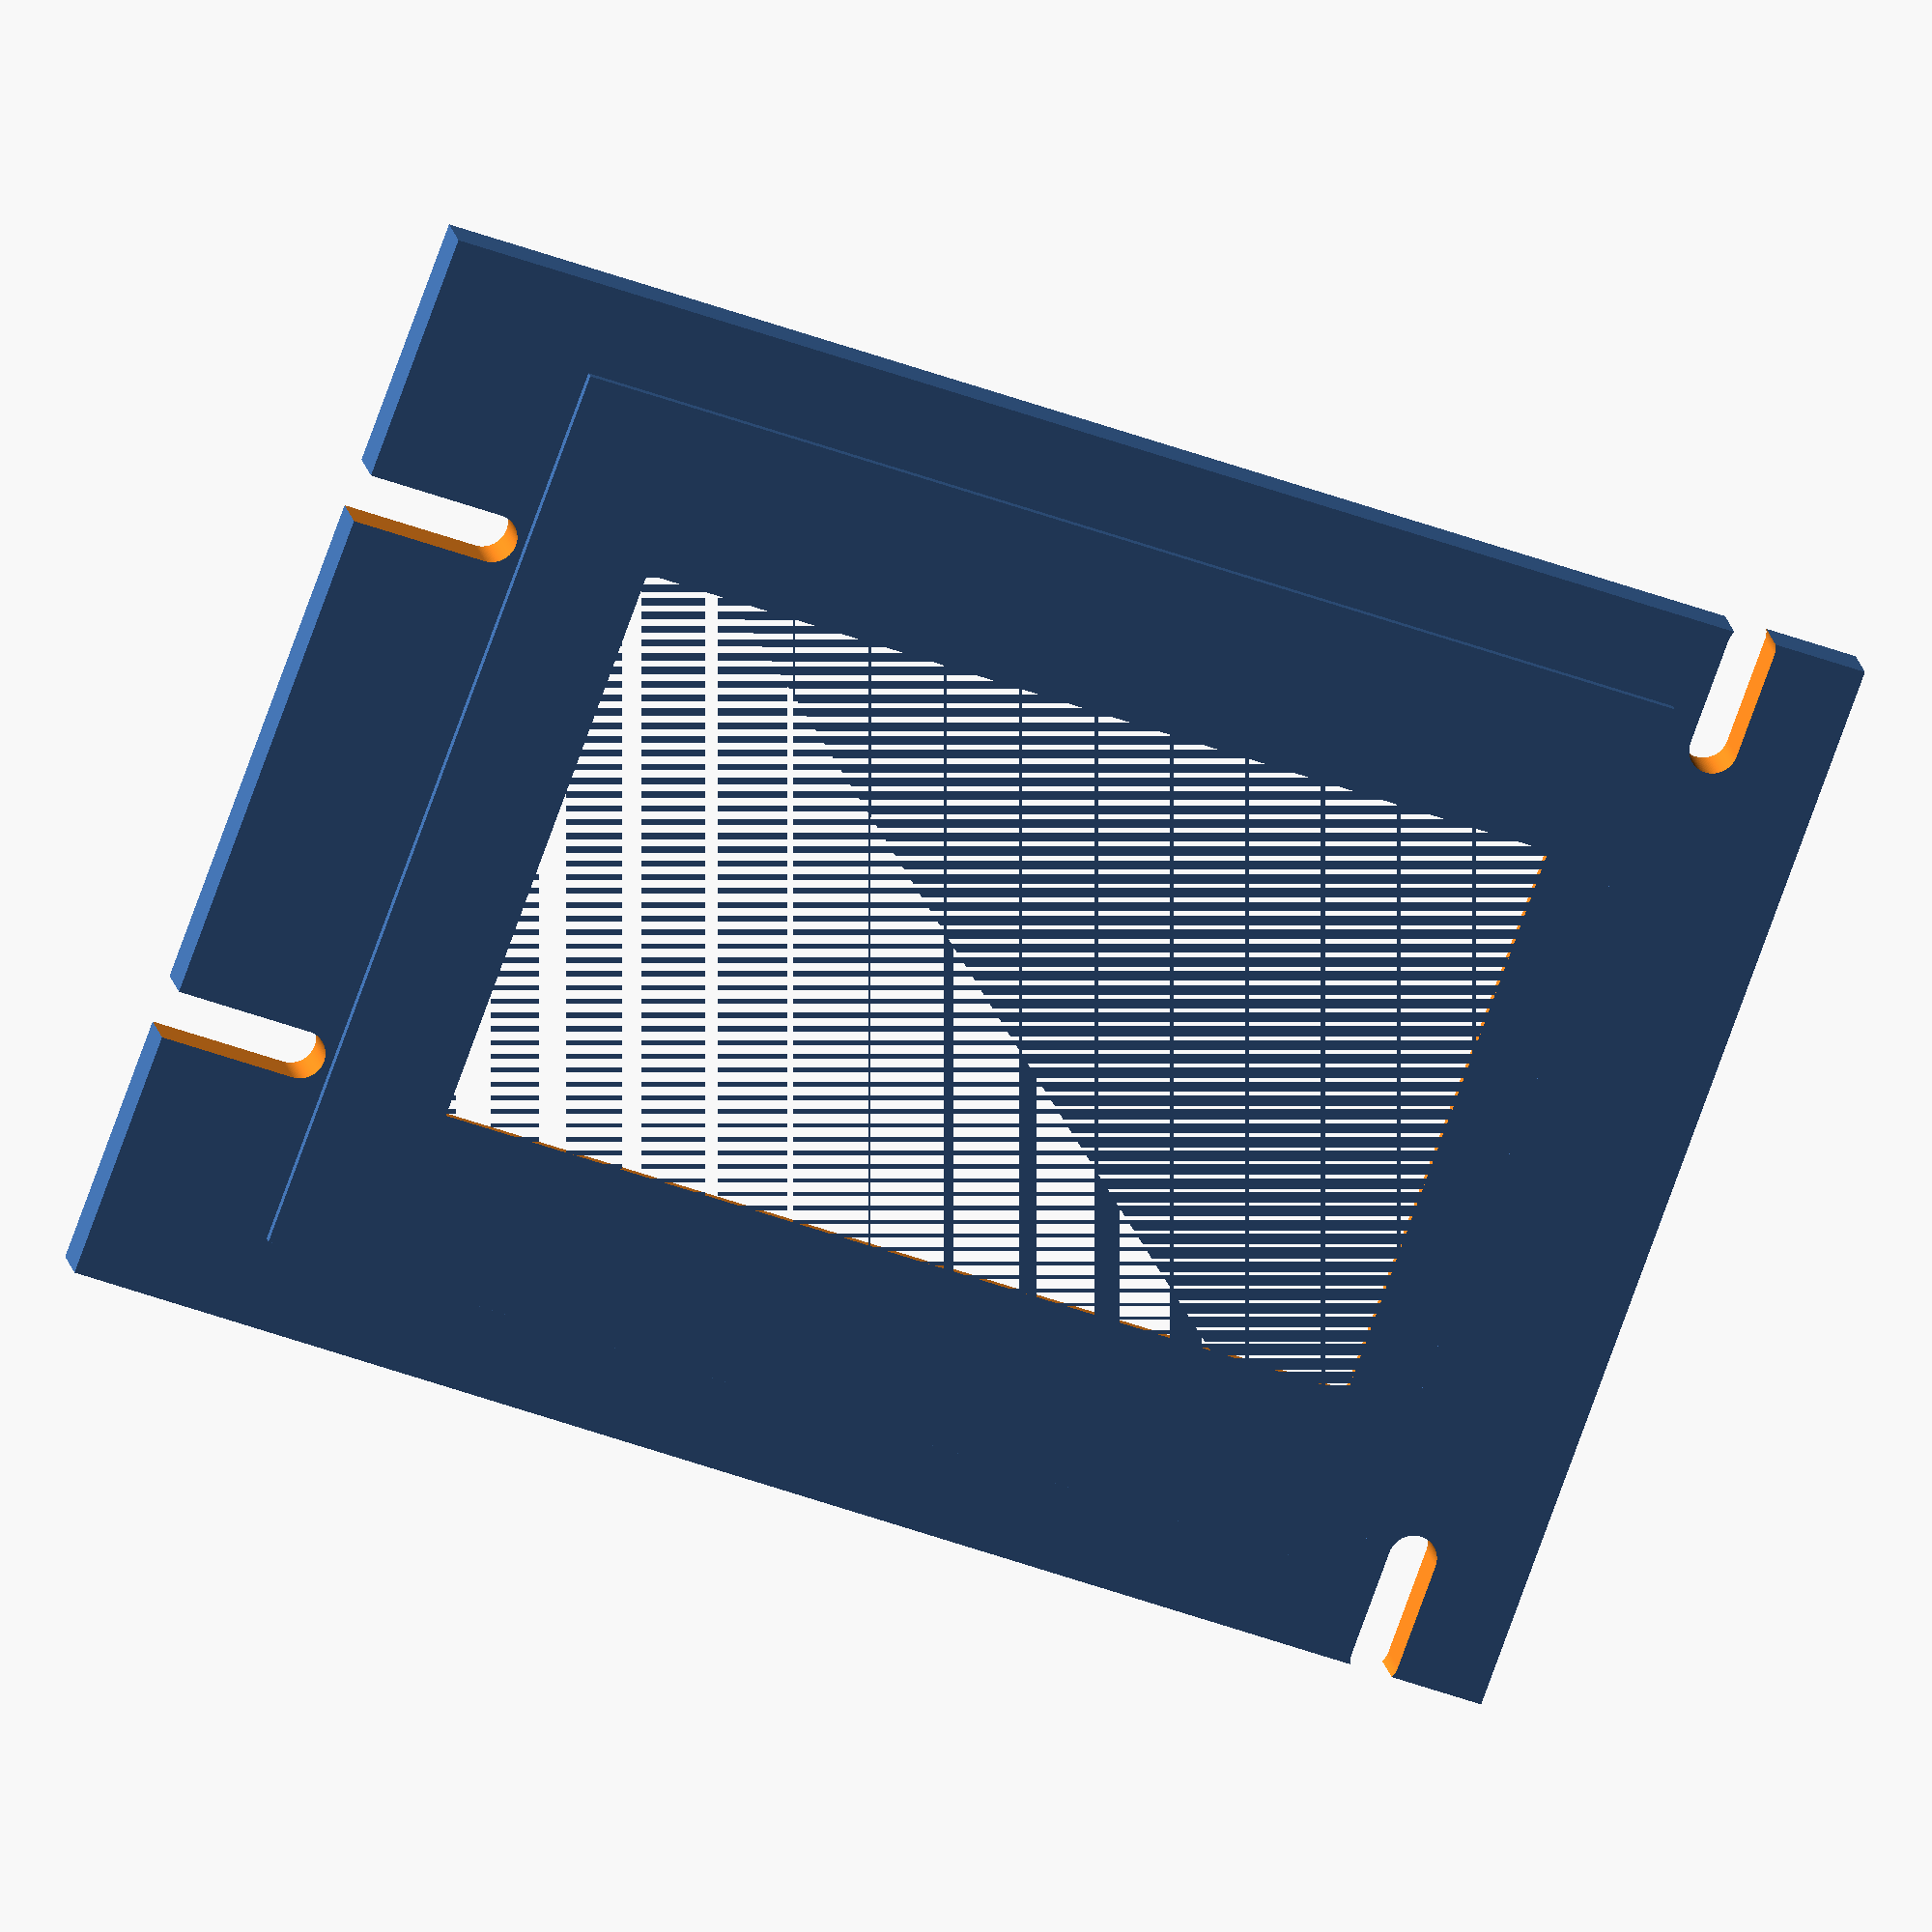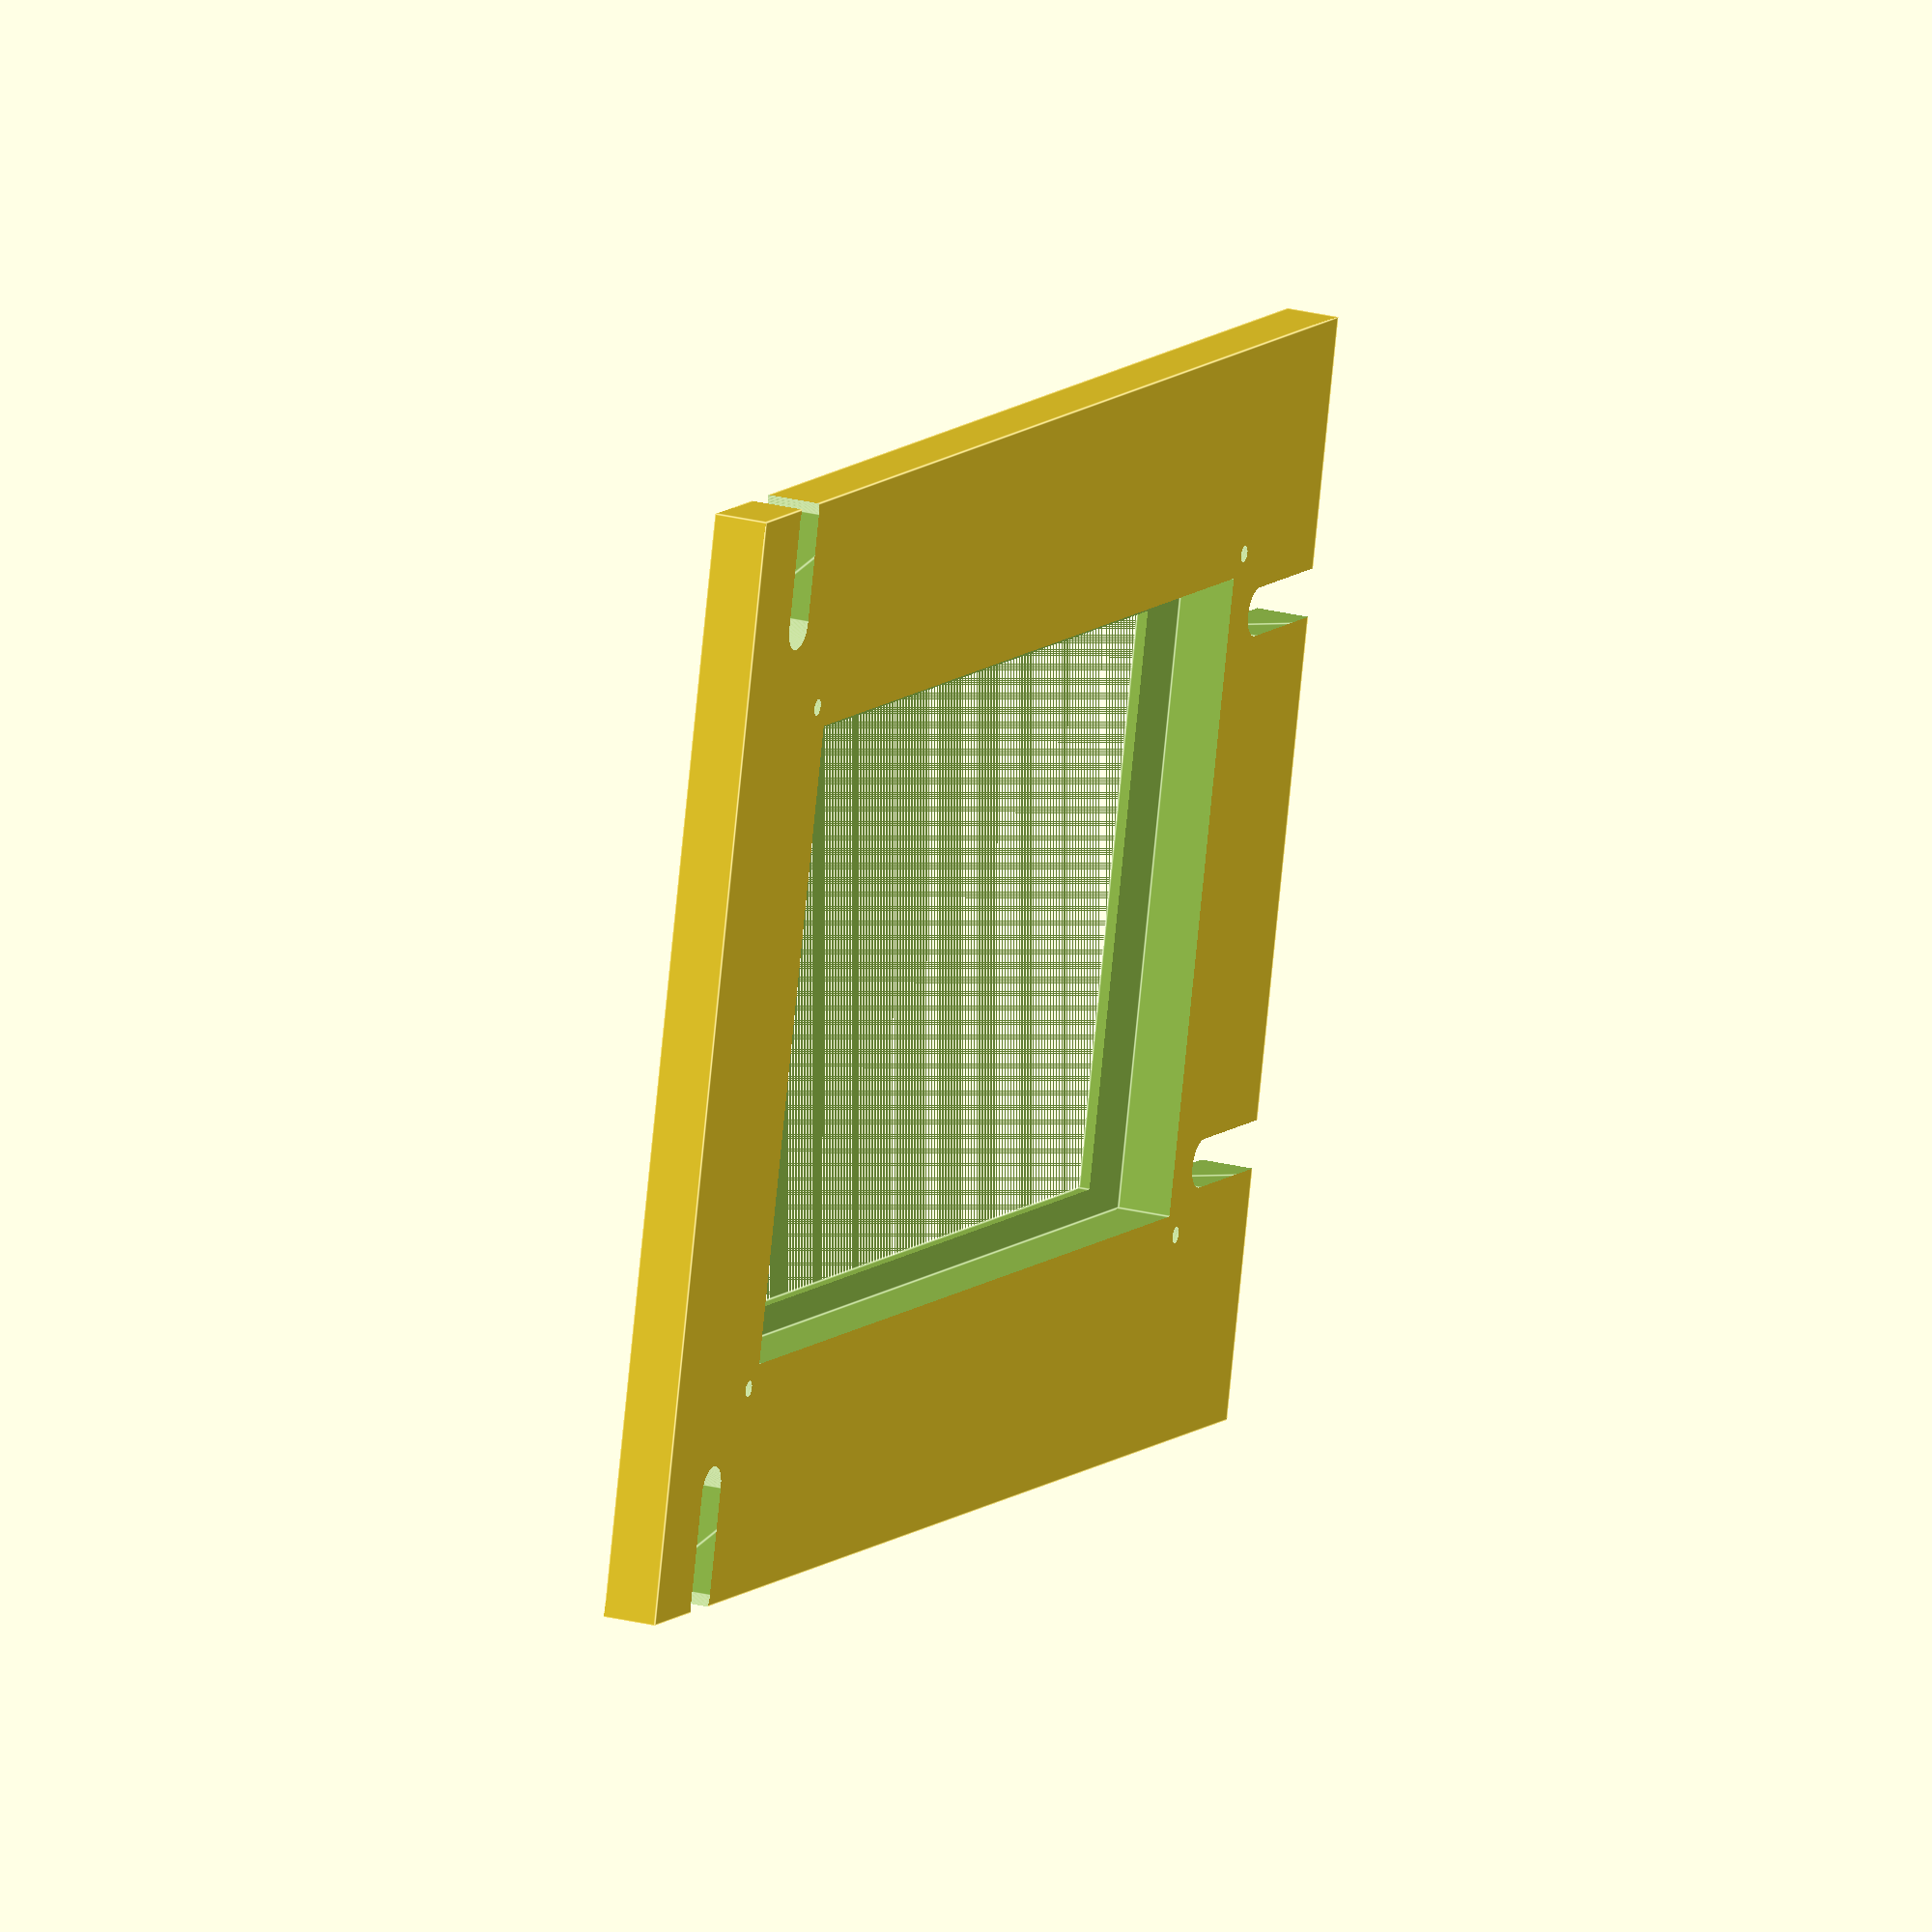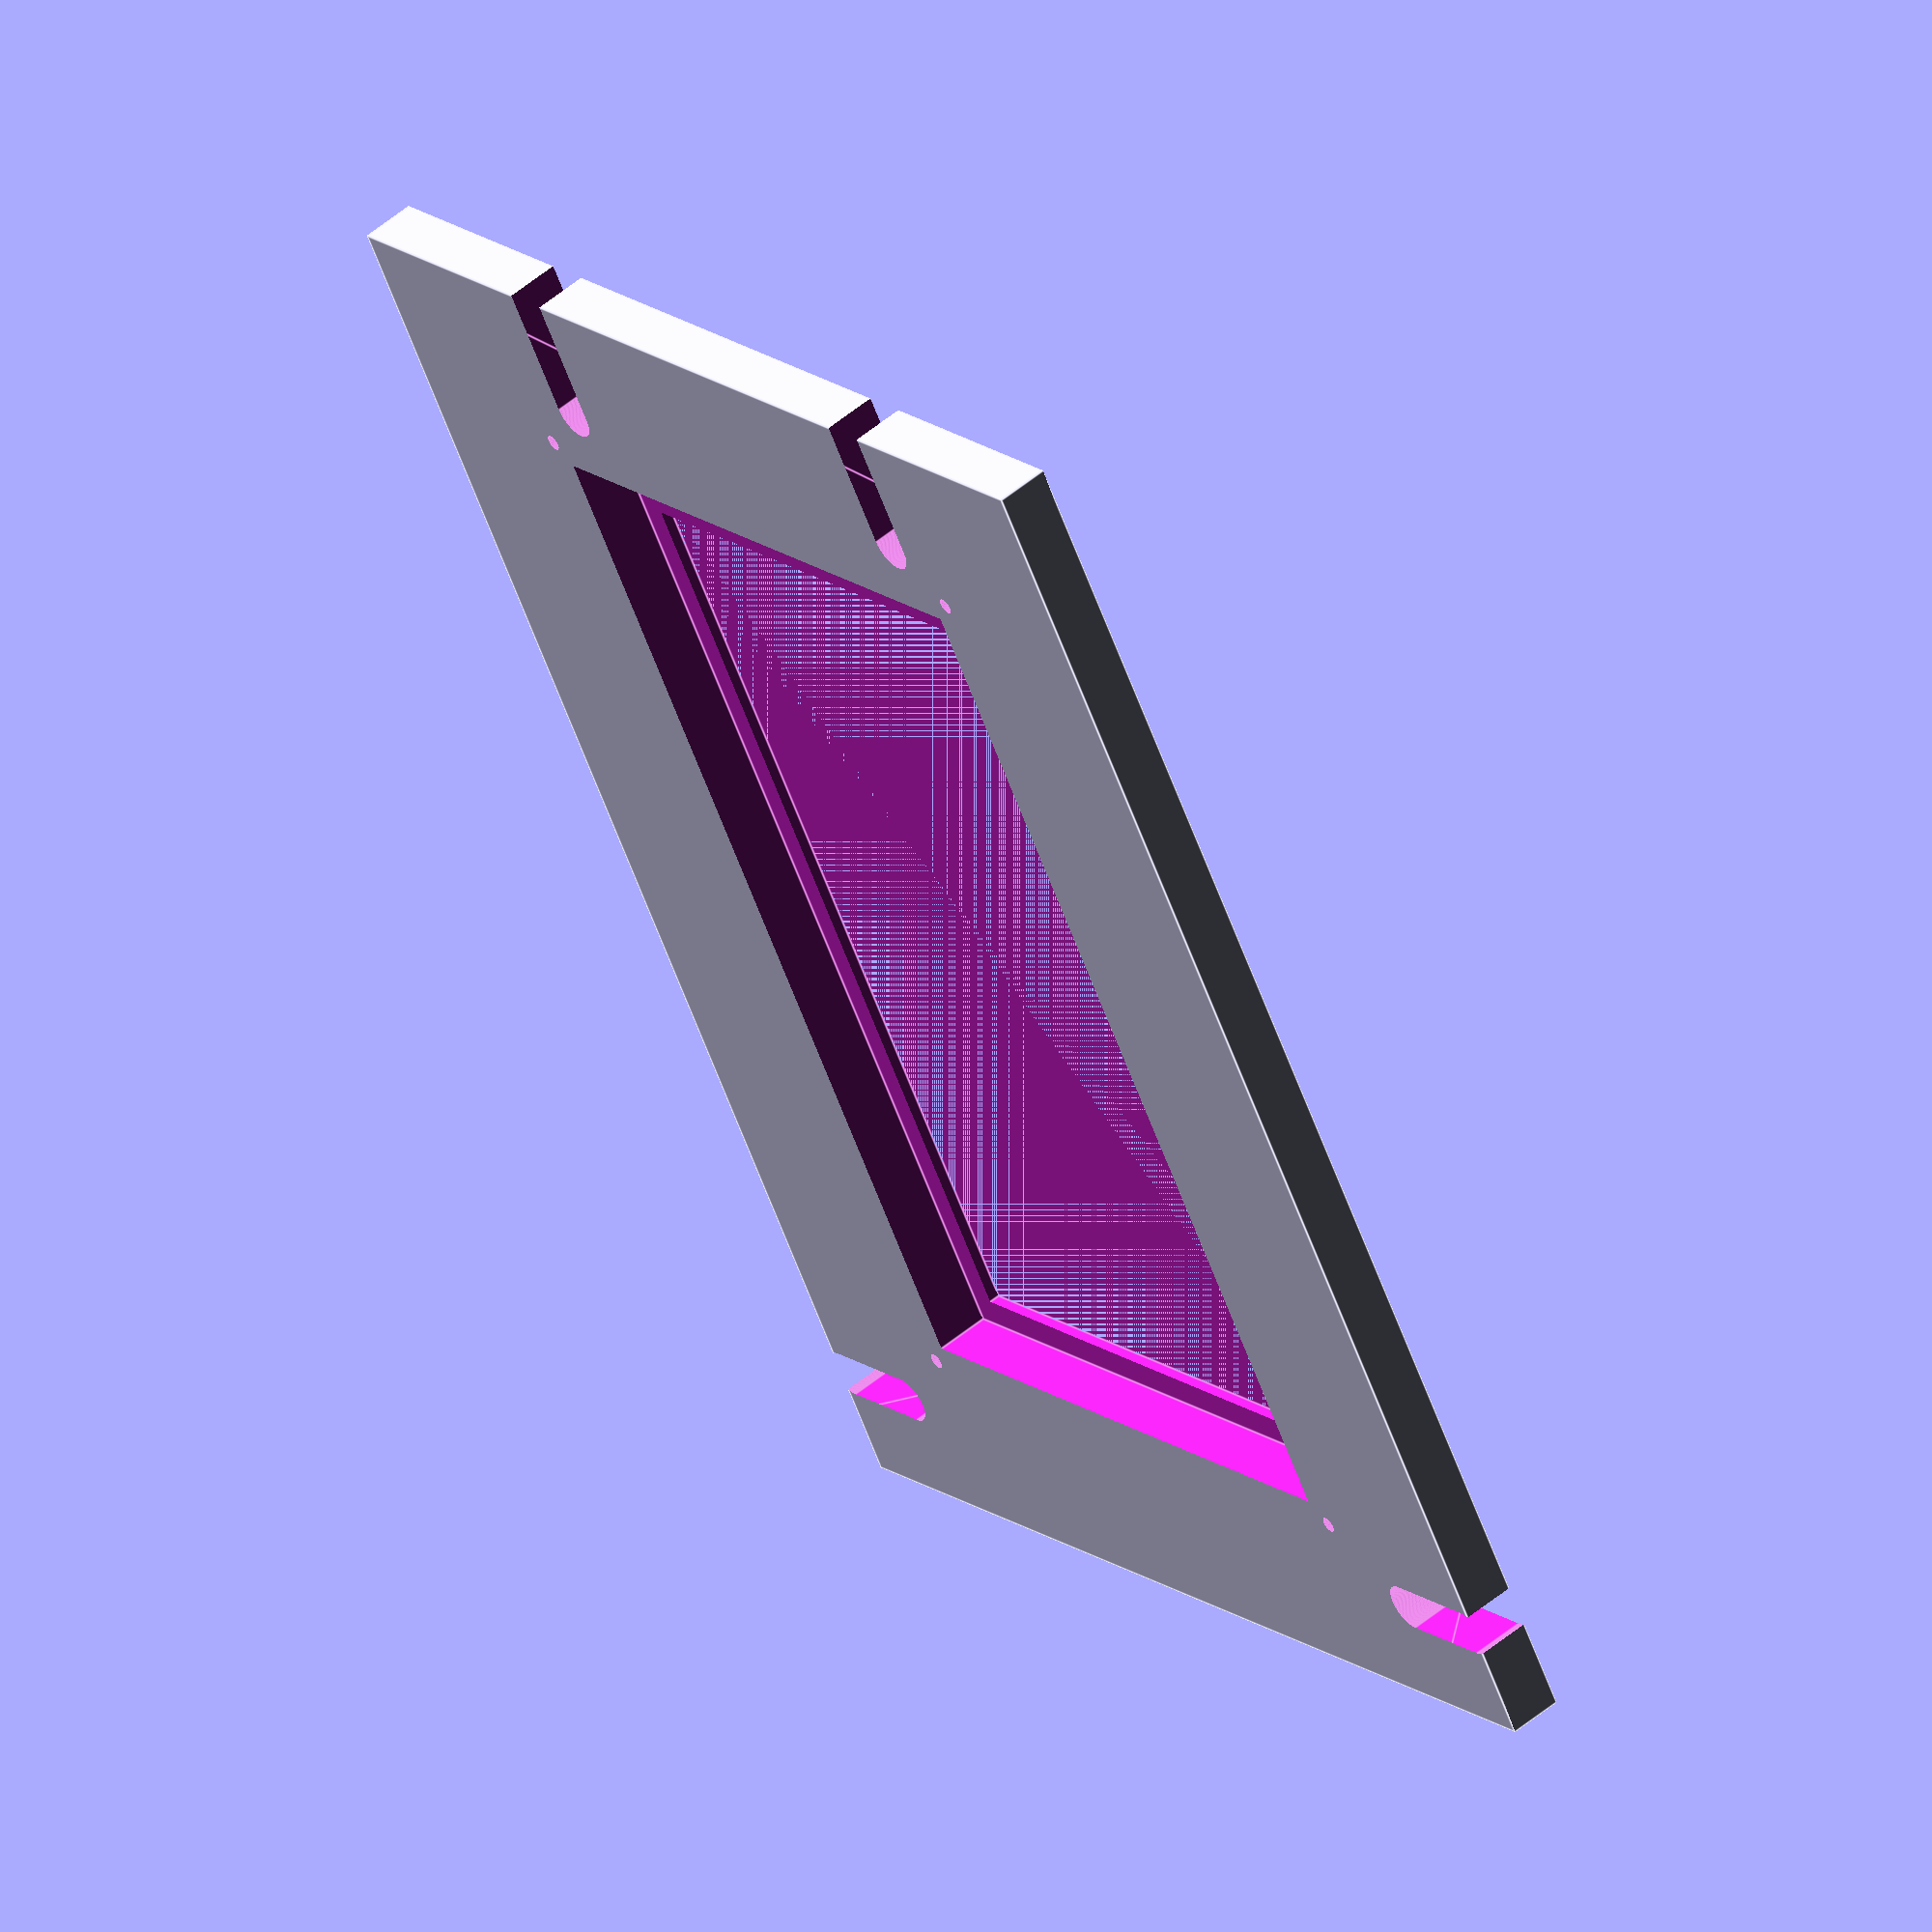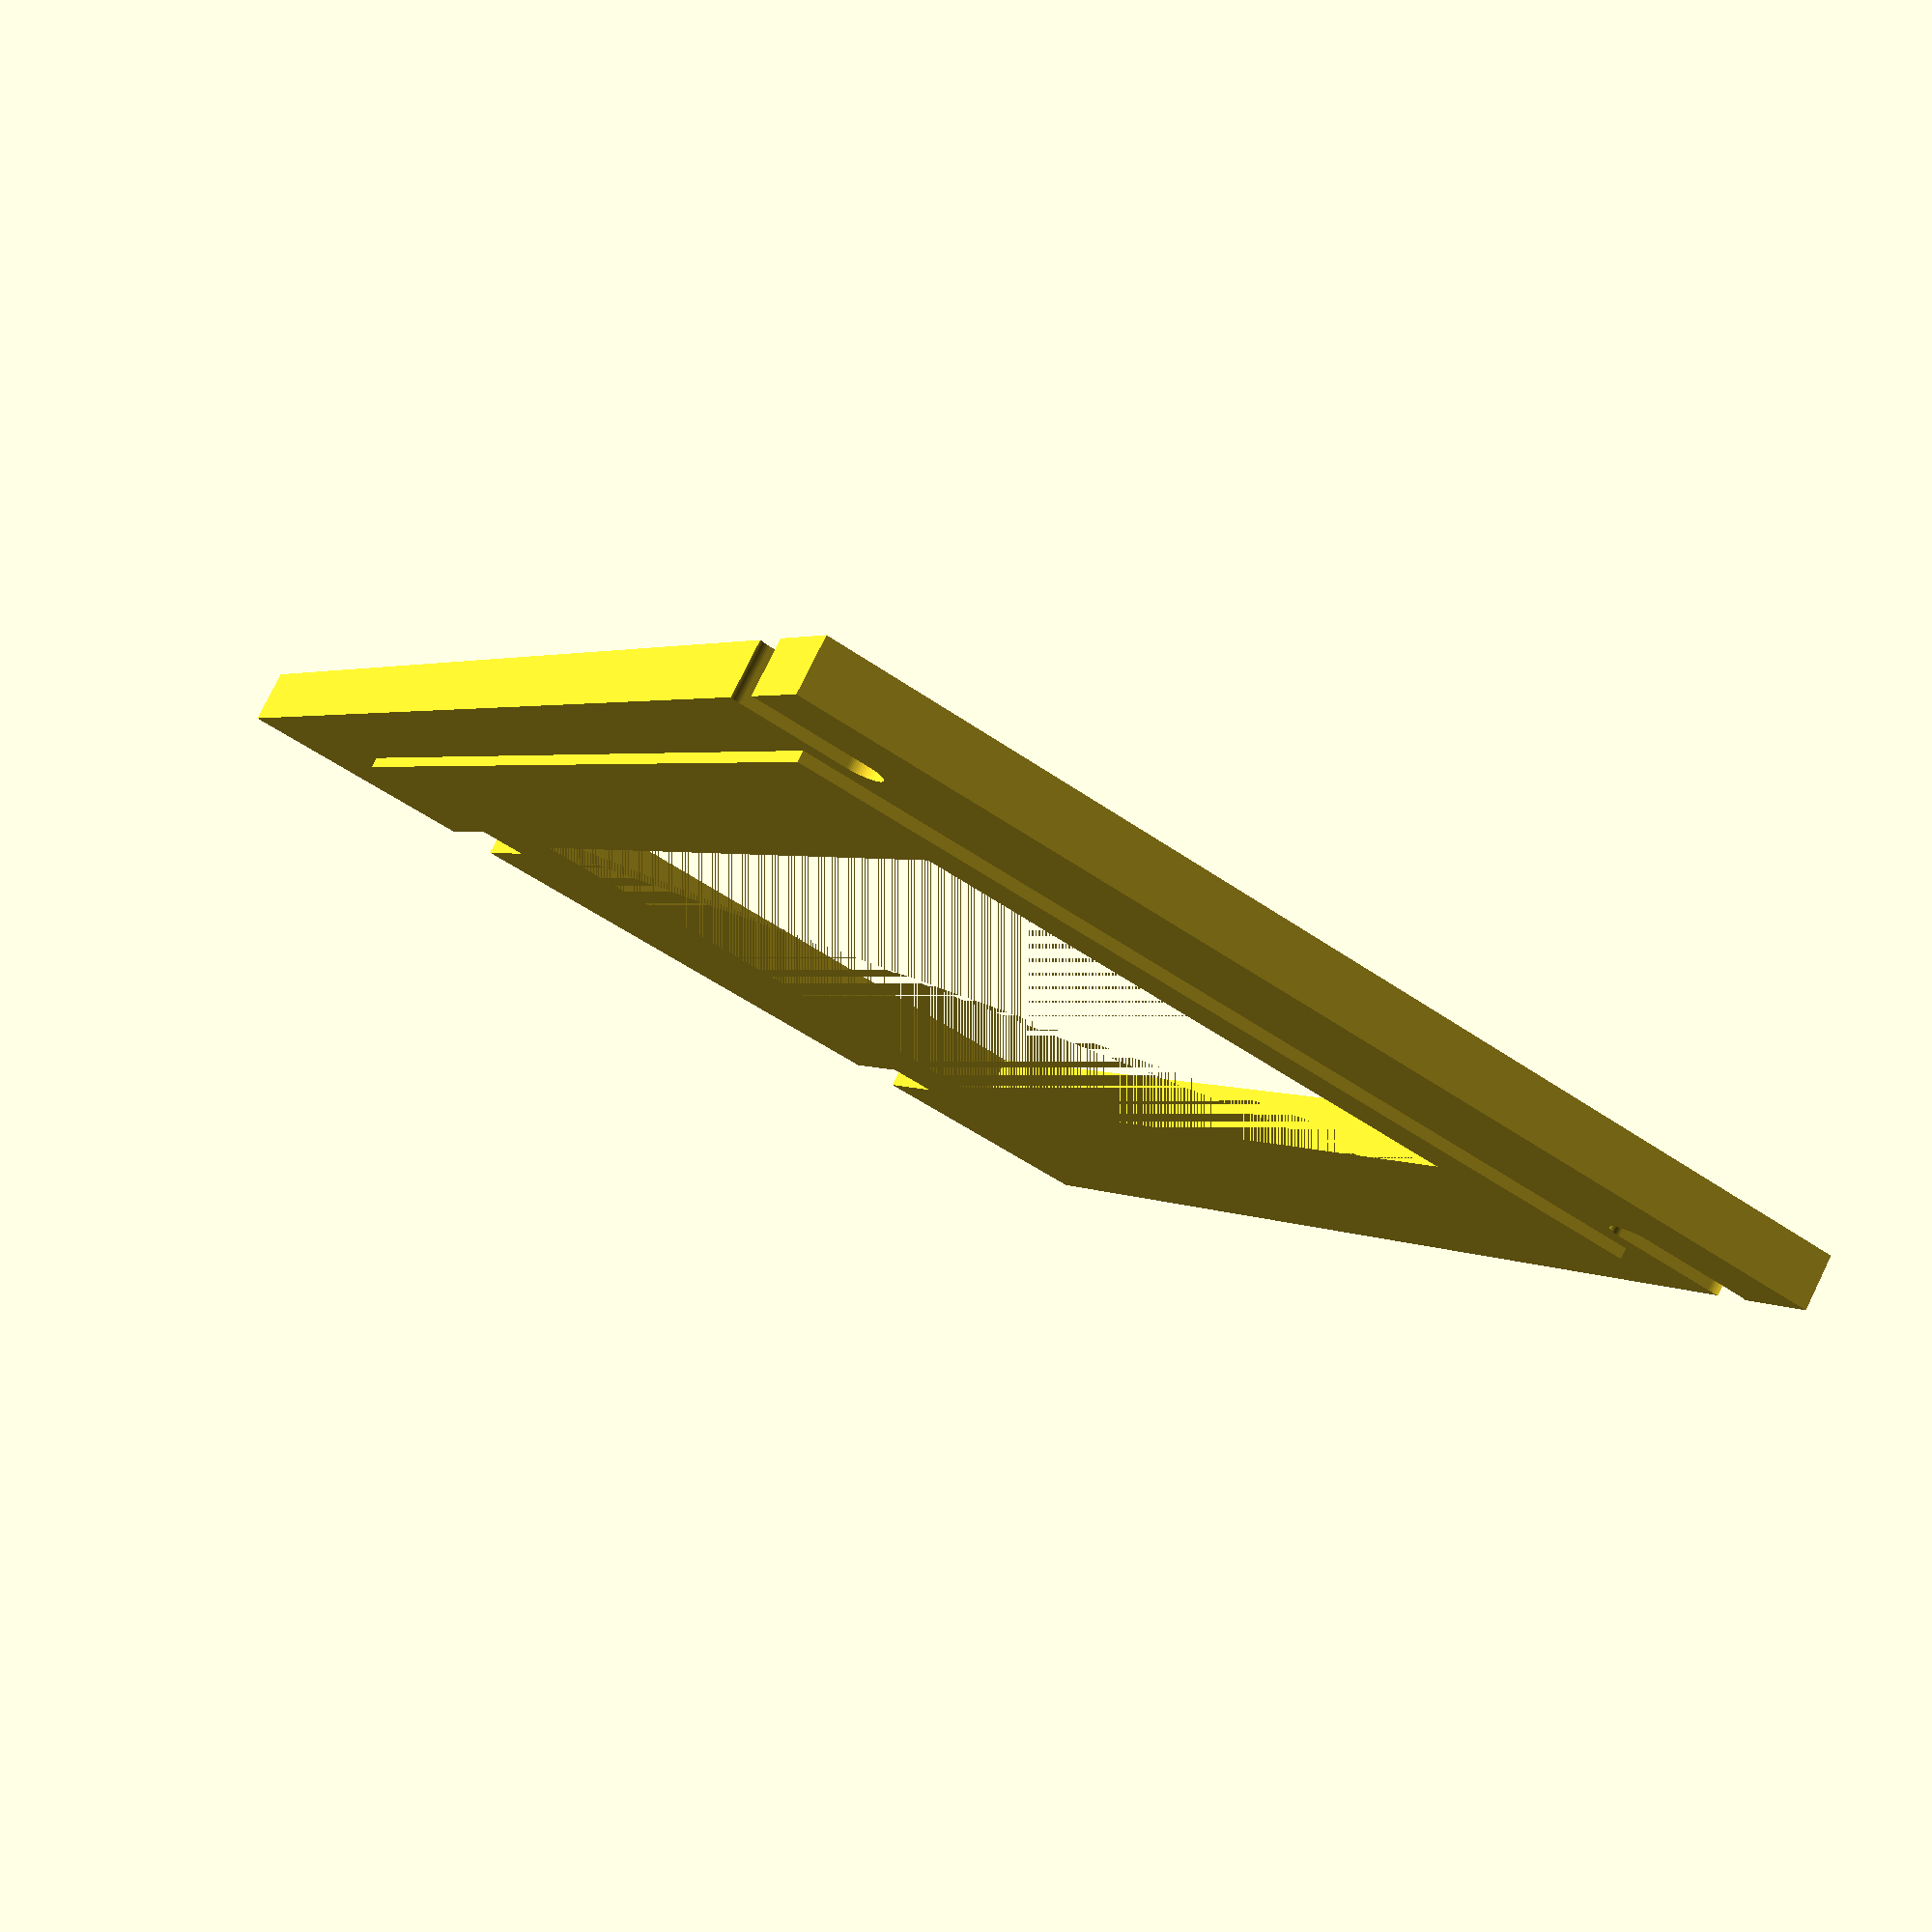
<openscad>
$fn=100;
difference() {
    union() { 
        //outer part of bezel 
        translate([0,0,1]) cube([106,85.5,2],center=true);
        //outer frame with mounts
        difference() {
            //outer frame
               translate([0,0,2.5 + 1]) cube([107.5+30, 87+15,5], center=true);
            //Slots lower
            hull() {
                translate([-56,25.5,0]) cylinder(d=4.5,h=10);
                translate([-70,25.5,0]) cylinder(d=4.5,h=10);
            }
            hull() {
                translate([-56,-25.5,0]) cylinder(d=4.5,h=10);
                translate([-70,-25.5,0]) cylinder(d=4.5,h=10);
            }
            //slots upper
            hull() {
                translate([58,40,0]) cylinder(d=4.5,h=10);
                translate([58,50,0]) cylinder(d=4.5,h=10);

            }
            hull() {
                translate([58,-40,0]) cylinder(d=4.5,h=10);
                translate([58,-50,0]) cylinder(d=4.5,h=10);
            }
        }
    }
    //viewing aperture
    translate([2.5,0,5]) cube([88.1,53.5,10], center=true);
    //big hole
    translate([0,0,10 + 1])     cube([98.5, 59, 20],center=true);
    
    
    //screw holes to retain
    translate([98.5/2 + 2,59/2 +2, 2]) cylinder(d=1.5, h= 50);
    translate([-98.5/2 - 2,59/2 +2, 2]) cylinder(d=1.5, h= 50);


    translate([-98.5/2 - 2, -59/2 -2, 2]) cylinder(d=1.5, h= 50);
    translate([98.5/2 + 2, -59/2 -2, 2]) cylinder(d=1.5, h= 50);

    
};




//LCD WINDOW

//square ([90.5, 115.5]);



</openscad>
<views>
elev=343.1 azim=159.8 roll=170.2 proj=o view=solid
elev=335.7 azim=194.7 roll=292.9 proj=o view=edges
elev=125.0 azim=239.0 roll=131.0 proj=o view=edges
elev=281.0 azim=242.1 roll=206.1 proj=p view=wireframe
</views>
